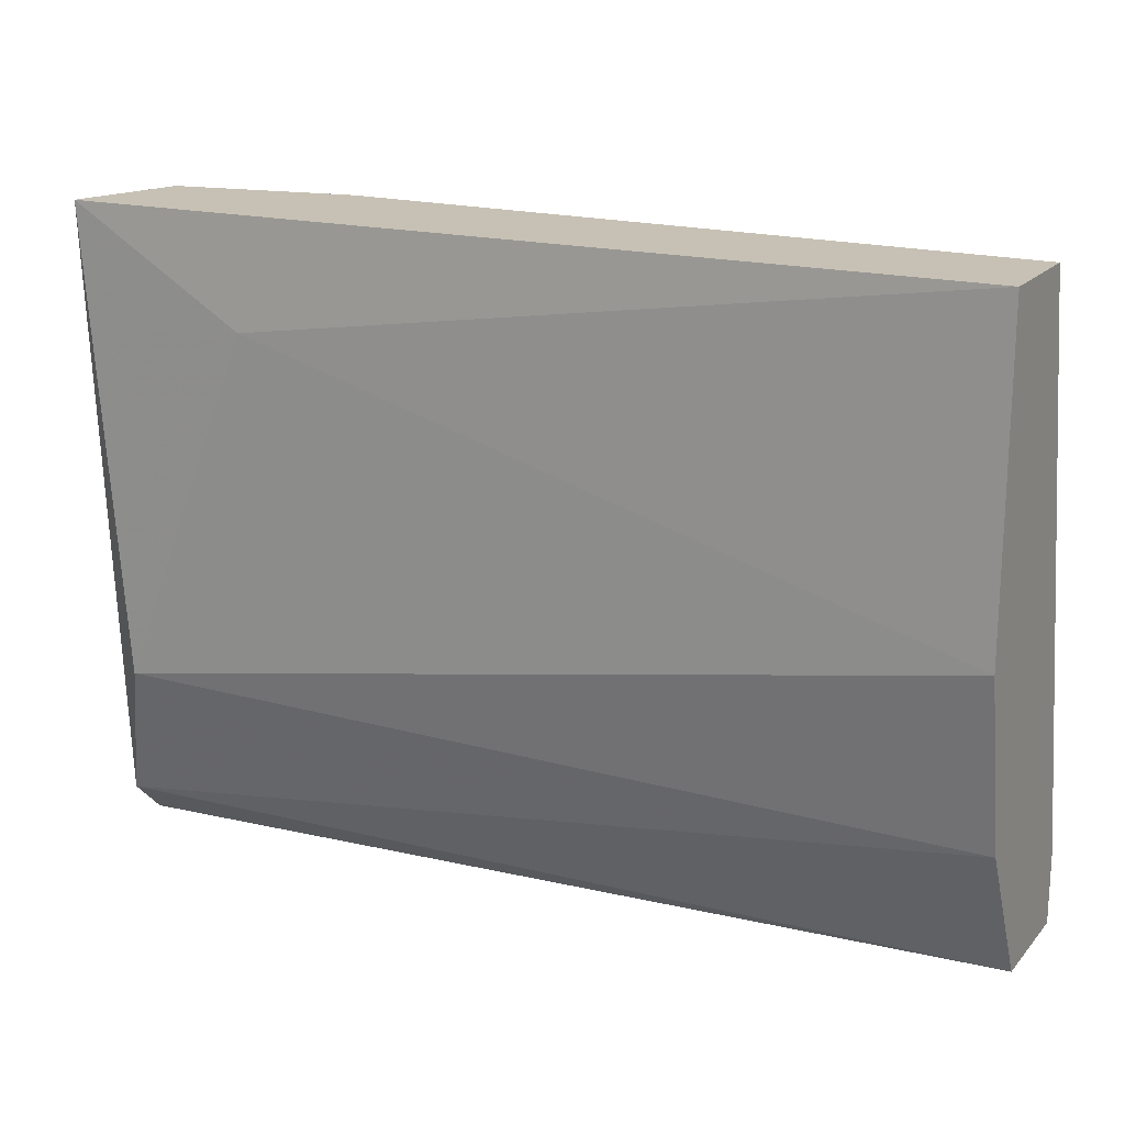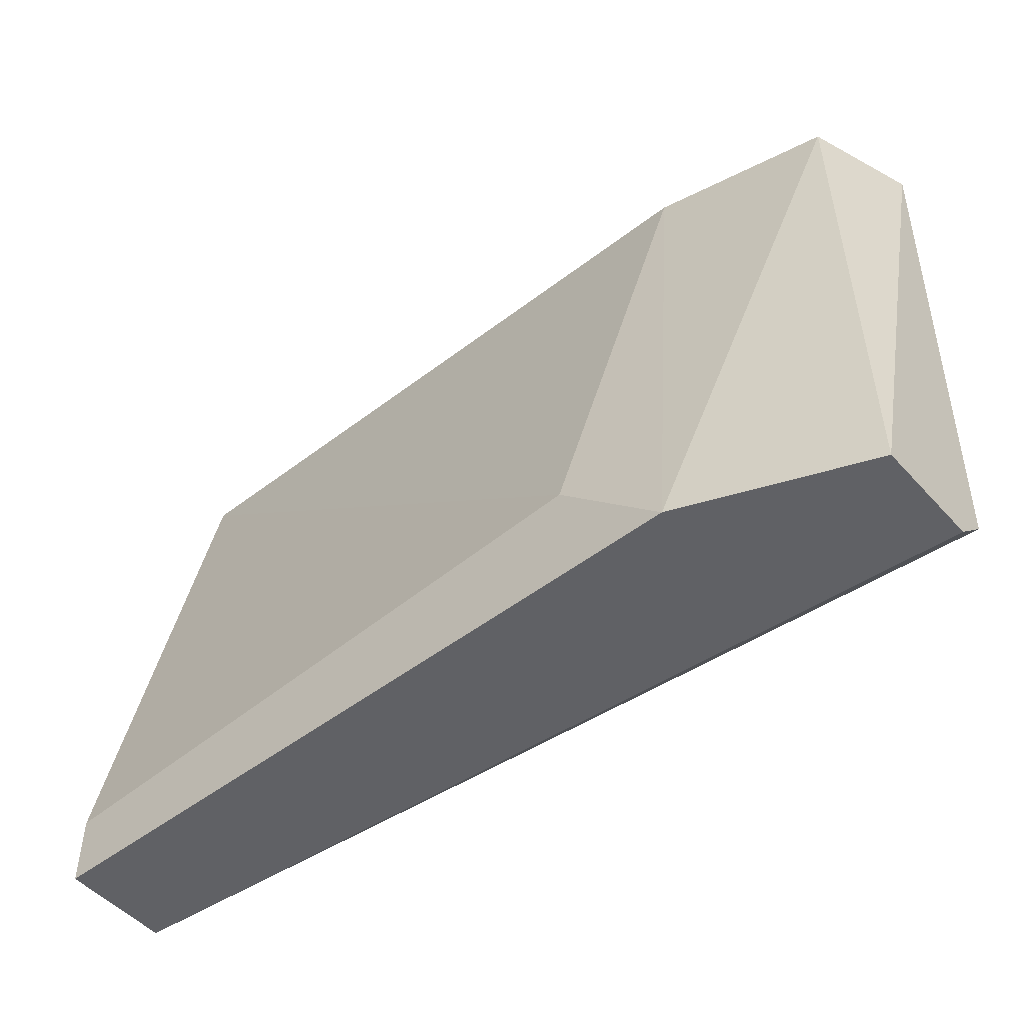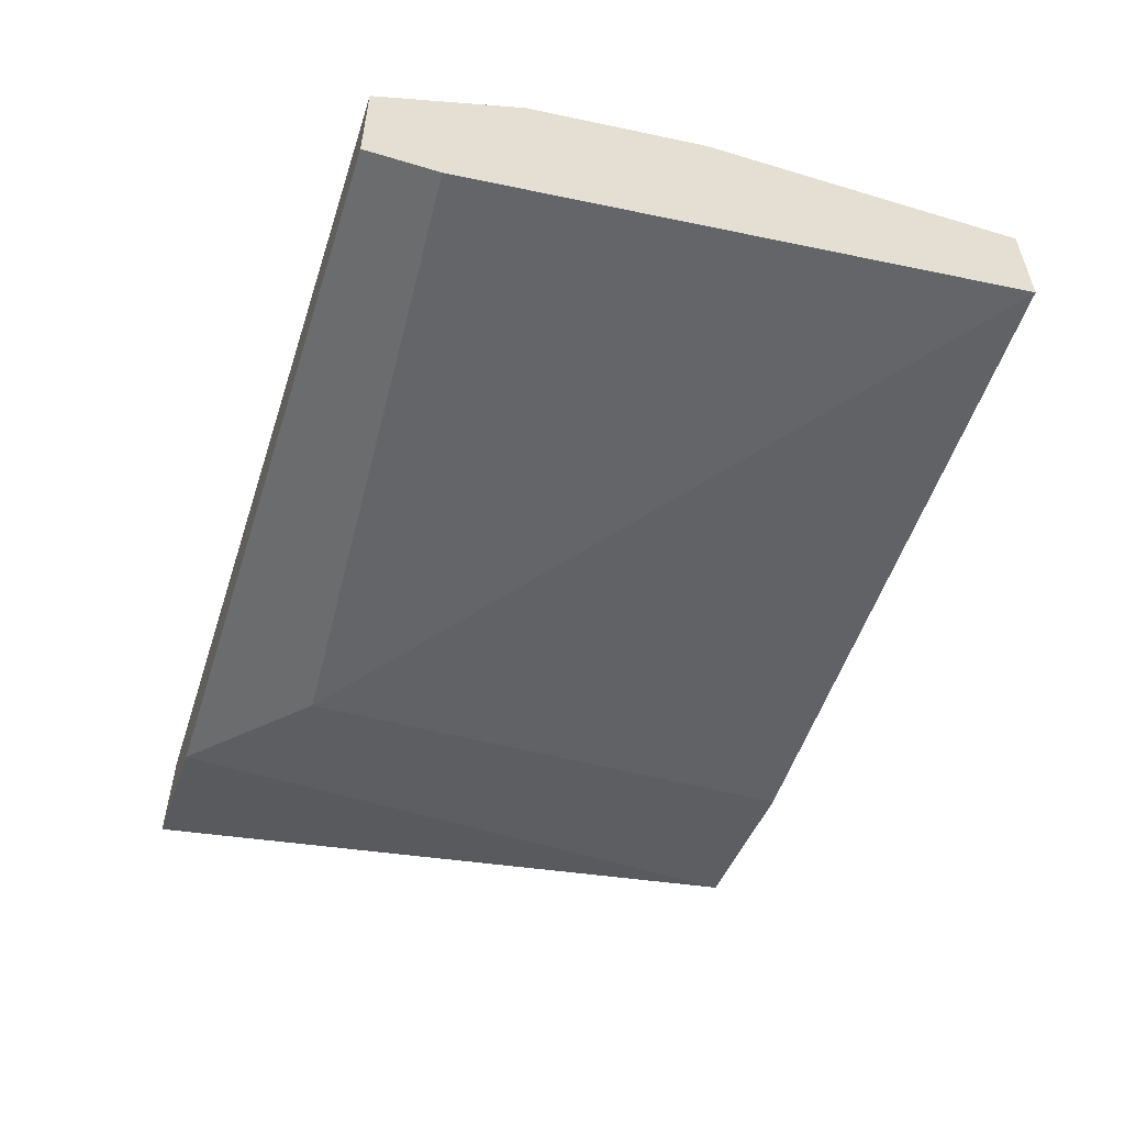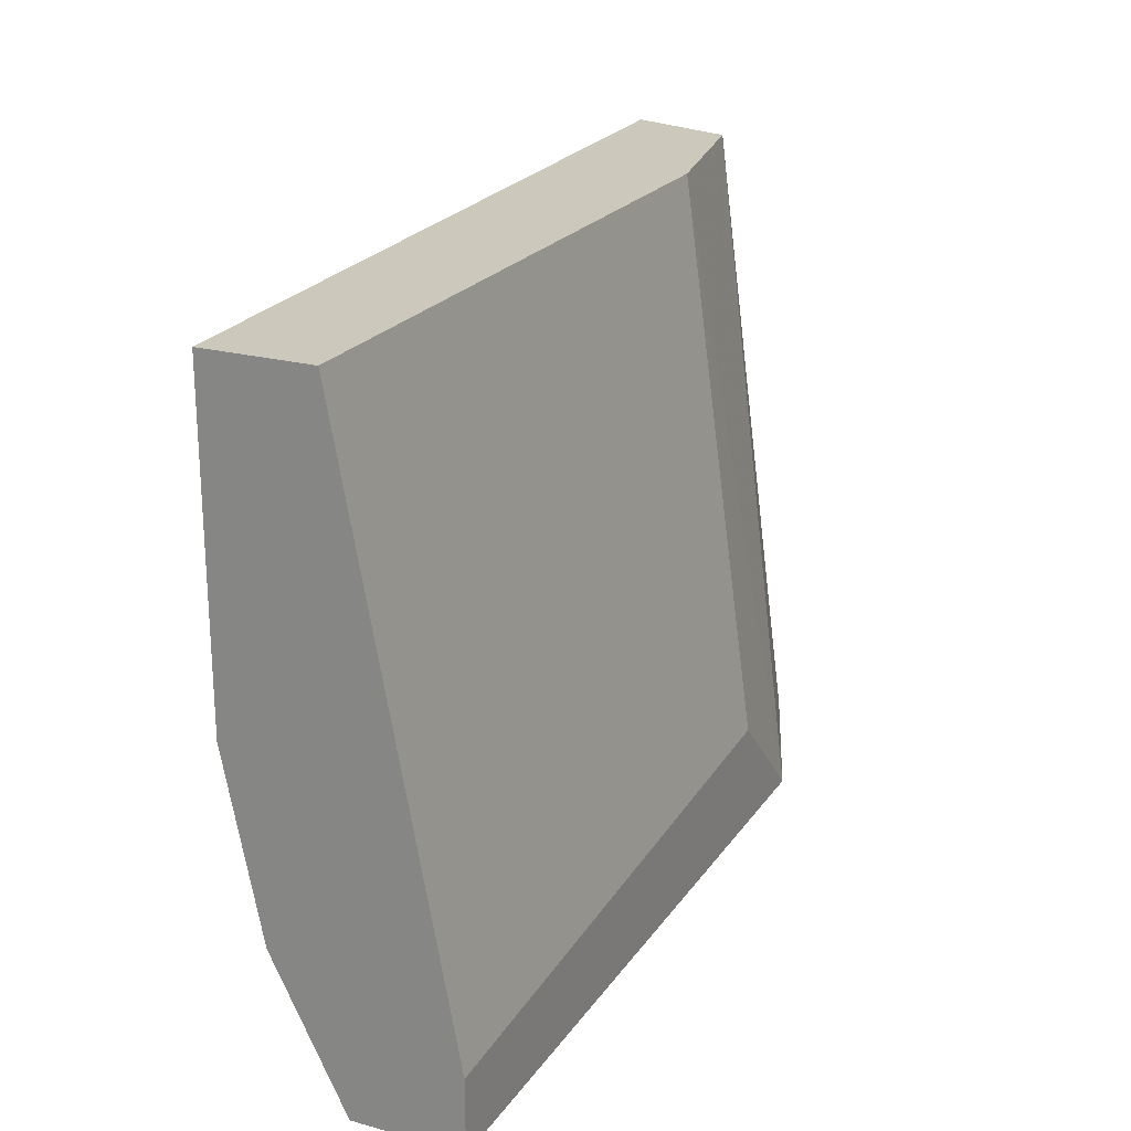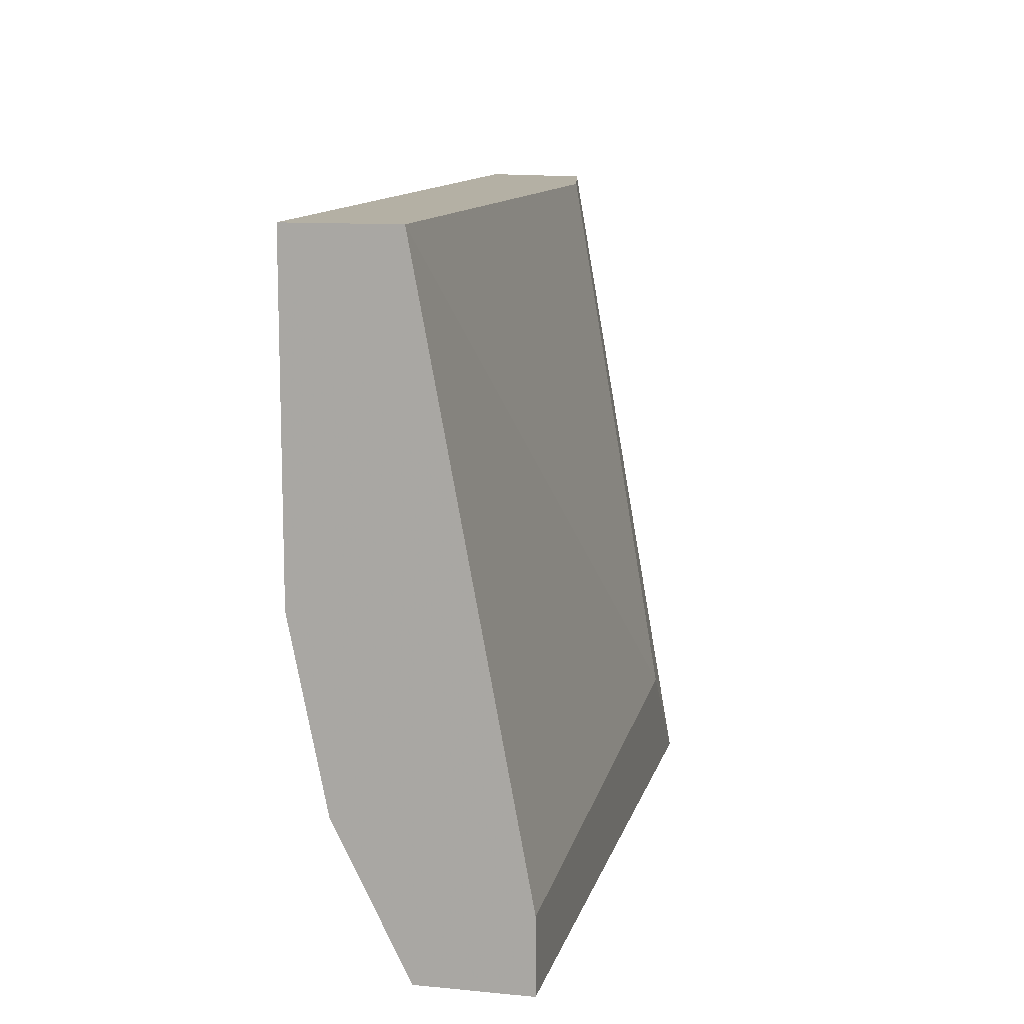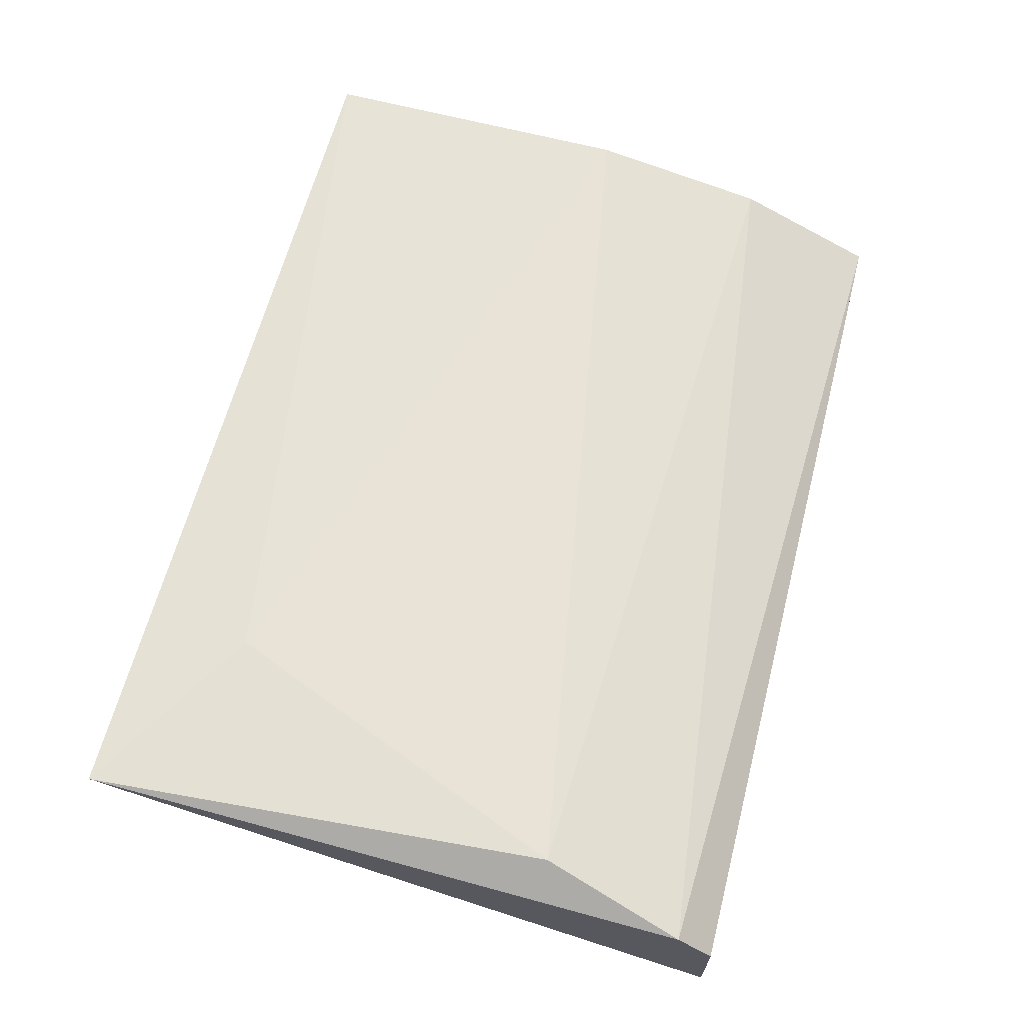
<metadata>
{"format":"obj","ext":"obj","renderer":"f3d","projection":"perspective","resolution":1024,"background":"white","views":[{"elev":18.6,"azim":28.1,"up":"+Y"},{"elev":-50.1,"azim":-139.8,"up":"+Y"},{"elev":-53.6,"azim":72.2,"up":"+Z"},{"elev":22.2,"azim":115.5,"up":"+Y"},{"elev":11.5,"azim":103.2,"up":"+Y"},{"elev":65.4,"azim":-75.4,"up":"+Z"}]}
</metadata>
<code>
v 0.01913 0.001842 0.0202
v 0.01588 0.001842 0.02084
v 0.01588 -0.006603 0.02279
v 0.01523 0.001842 0.02279
v 0.01523 -0.009201 0.02215
v 0.01523 -0.009851 0.01955
v 0.01523 -0.009851 0.0215
v 0.03147 0.001842 0.02215
v 0.03147 0.001842 0.0202
v 0.03147 -0.004005 0.02215
v 0.03147 -0.007251 0.0215
v 0.03147 -0.008551 0.01825
v 0.03147 -0.009851 0.0202
v 0.03147 -0.009851 0.01825
v 0.01848 -0.000107 0.02279
v 0.01848 -0.009851 0.01825
v 0.02043 -0.007902 0.01825
f 13 5 7
f 14 8 11
f 15 8 4
f 8 1 4
f 6 5 4
f 1 8 9
f 8 14 9
f 1 9 17
f 5 11 3
f 15 4 3
f 4 5 3
f 6 14 13
f 14 11 13
f 11 5 13
f 4 1 2
f 6 4 2
f 8 15 10
f 11 8 10
f 15 3 10
f 3 11 10
f 14 6 16
f 17 14 16
f 1 17 16
f 2 1 16
f 6 2 16
f 9 14 12
f 14 17 12
f 17 9 12
f 5 6 7
f 6 13 7

</code>
